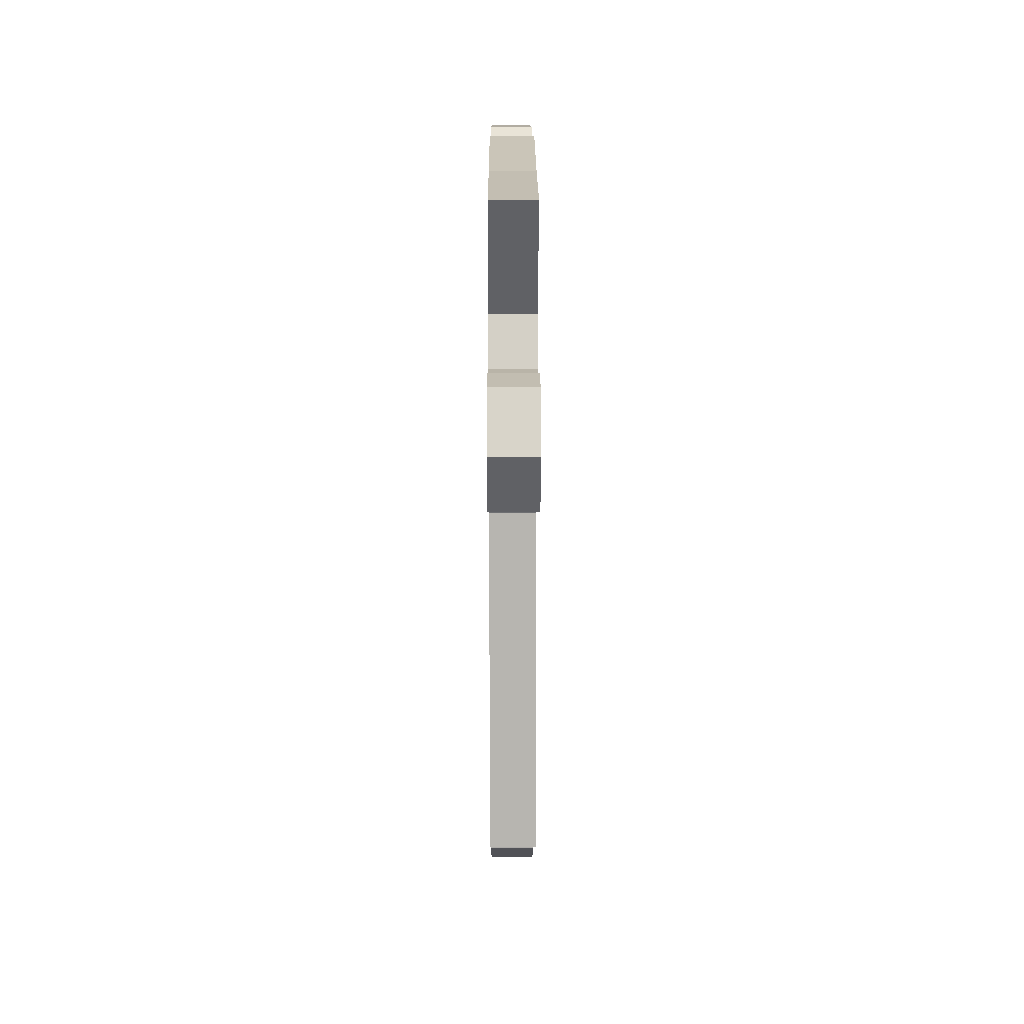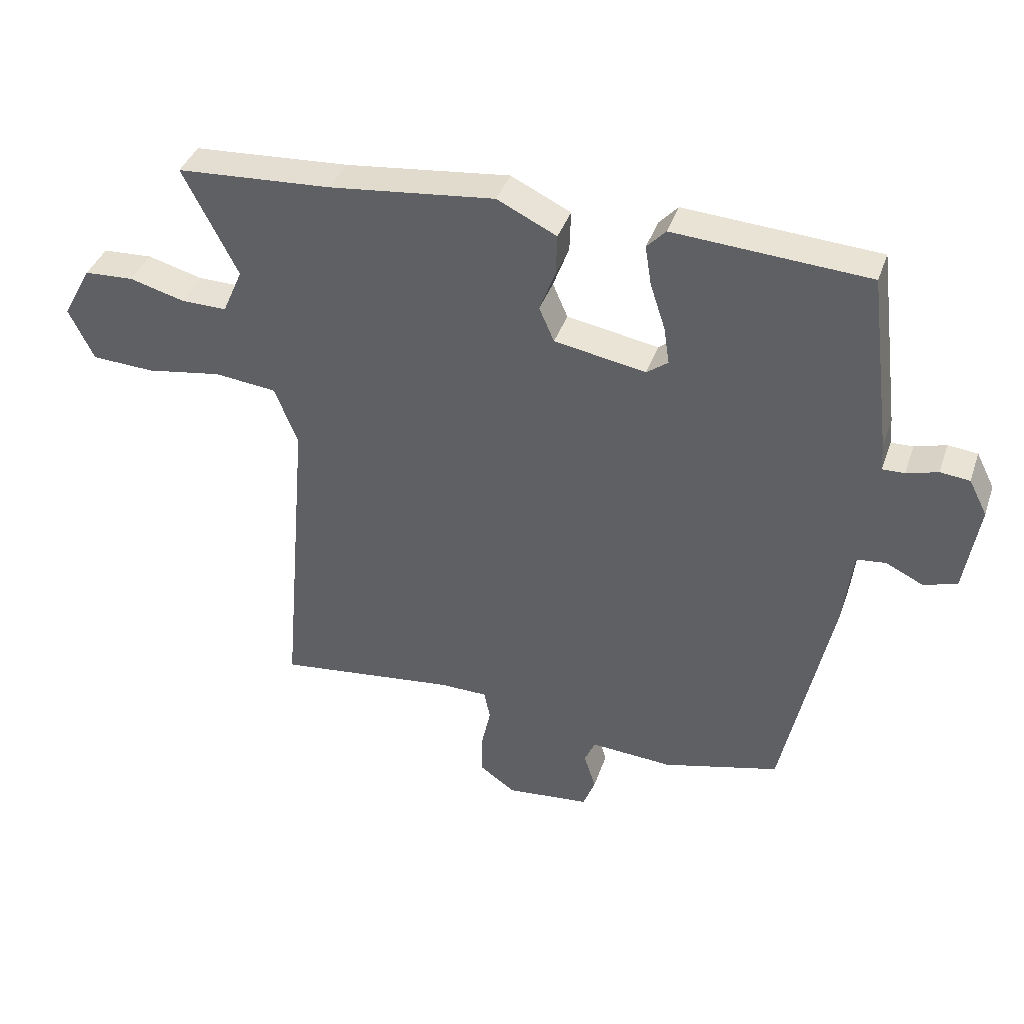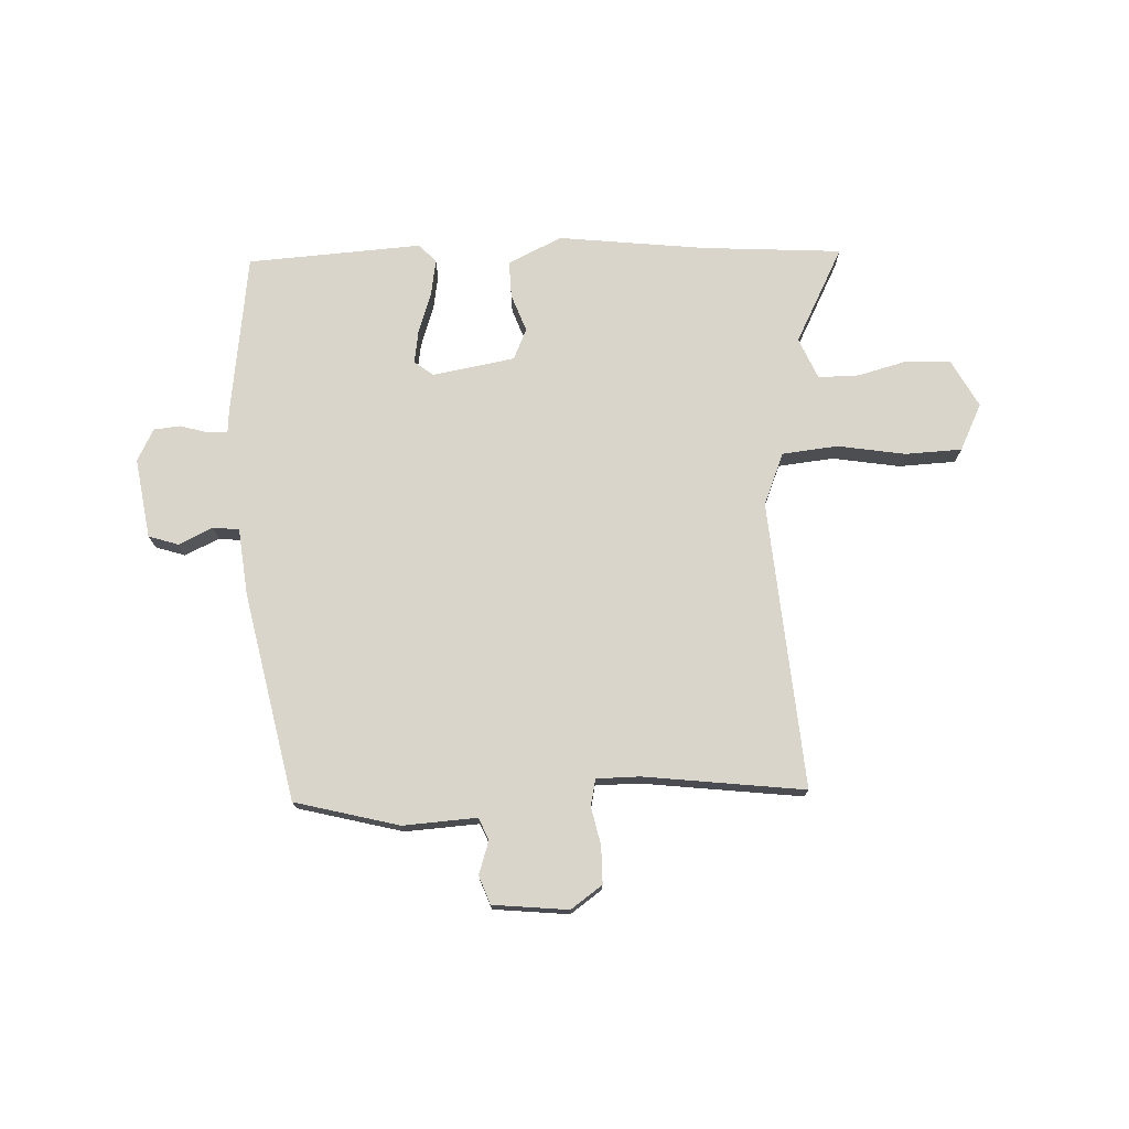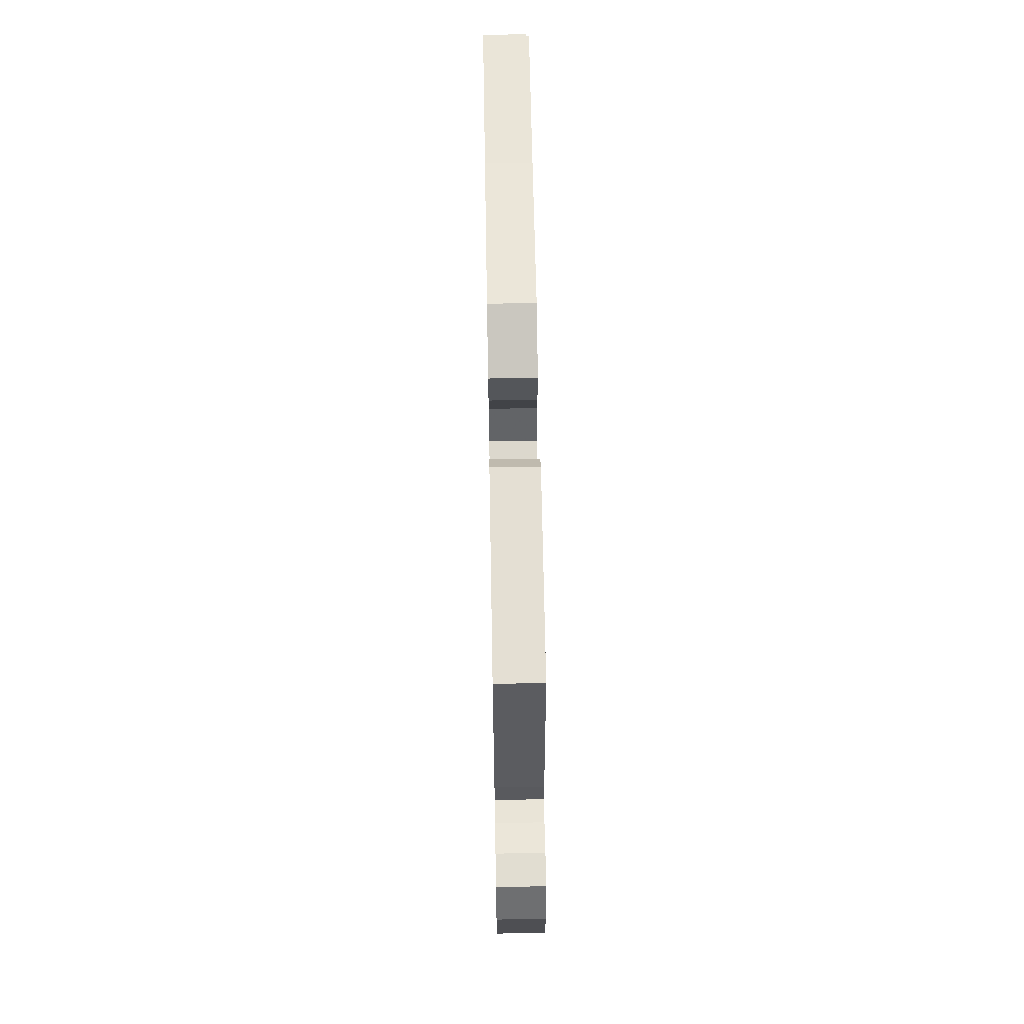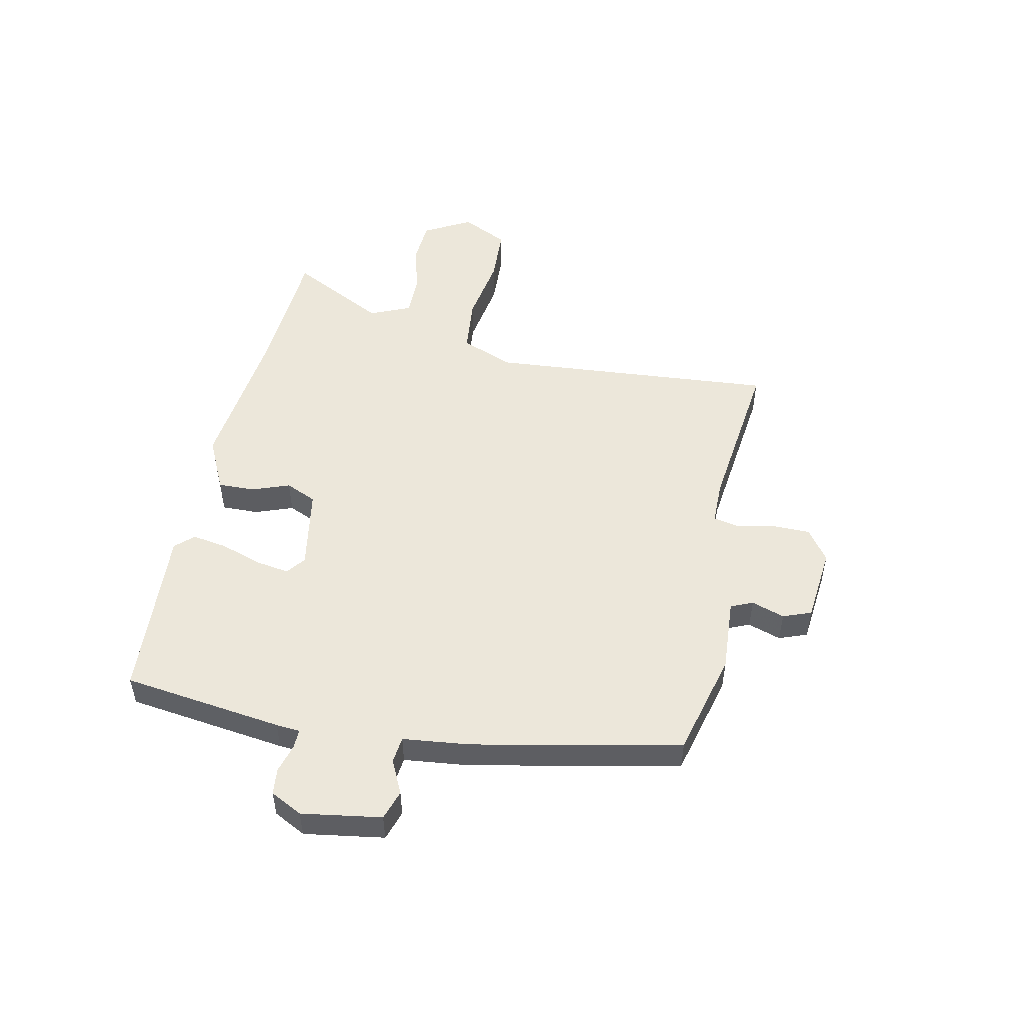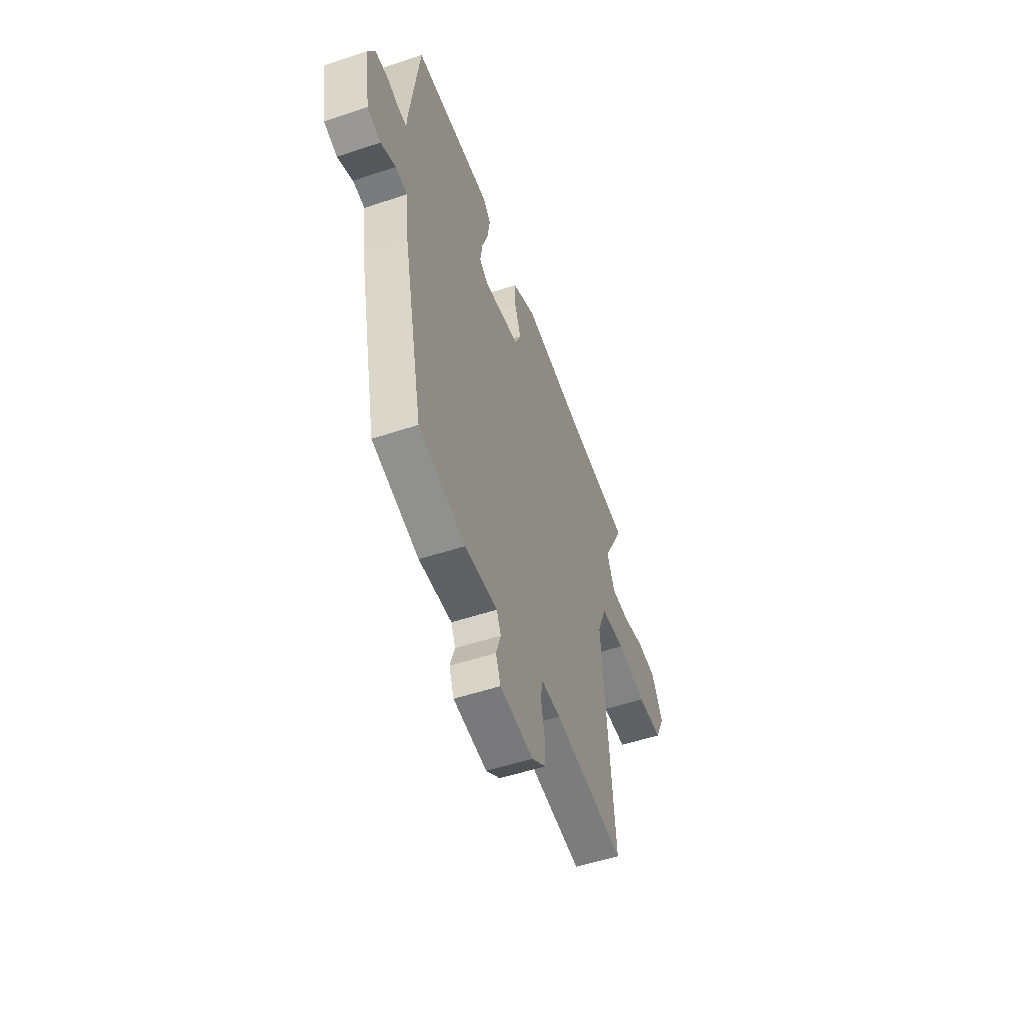
<metadata>
{"format":"obj","ext":"obj","renderer":"f3d","projection":"perspective","resolution":1024,"background":"white","views":[{"elev":14.0,"azim":-90.2,"up":"+Z"},{"elev":38.8,"azim":18.0,"up":"+Z"},{"elev":74.5,"azim":178.0,"up":"+Y"},{"elev":62.6,"azim":89.0,"up":"+Z"},{"elev":51.0,"azim":102.2,"up":"+Y"},{"elev":-52.9,"azim":109.7,"up":"+Z"}]}
</metadata>
<code>
v -0.617 0.07 0.493
v -0.369 0.07 0.508
v -0.106 0.07 0.537
v -0.011 0.07 0.491
v -0.013 0.07 0.426
v -0.038 0.07 0.359
v -0.014 0.07 0.304
v 0.132 0.07 0.278
v 0.166 0.07 0.303
v 0.157 0.07 0.363
v 0.133 0.07 0.436
v 0.123 0.07 0.499
v 0.153 0.07 0.531
v 0.463 0.07 0.51
v 0.499 0.07 0.224
v 0.502 0.07 0.181
v 0.537 0.07 0.182
v 0.587 0.07 0.196
v 0.634 0.07 0.191
v 0.663 0.07 0.134
v 0.64 0.07 -0.008
v 0.587 0.07 -0.025
v 0.527 0.07 0.004
v 0.48 0.07 -0.001
v 0.466 0.07 -0.12
v 0.387 0.07 -0.489
v 0.201 0.07 -0.536
v 0.07 0.07 -0.527
v 0.053 0.07 -0.566
v 0.072 0.07 -0.625
v 0.053 0.07 -0.675
v -0.081 0.07 -0.688
v -0.137 0.07 -0.648
v -0.137 0.07 -0.582
v -0.122 0.07 -0.514
v -0.132 0.07 -0.467
v -0.209 0.07 -0.466
v -0.495 0.07 -0.499
v -0.451 0.07 0.013
v -0.488 0.07 0.106
v -0.587 0.07 0.117
v -0.707 0.07 0.098
v -0.808 0.07 0.103
v -0.848 0.07 0.186
v -0.802 0.07 0.27
v -0.723 0.07 0.274
v -0.635 0.07 0.25
v -0.562 0.07 0.249
v -0.53 0.07 0.322
v -0.617 0 0.493
v -0.369 0 0.508
v -0.106 0 0.537
v -0.011 0 0.491
v -0.013 0 0.426
v -0.038 0 0.359
v -0.014 0 0.304
v 0.132 0 0.278
v 0.166 0 0.303
v 0.157 0 0.363
v 0.133 0 0.436
v 0.123 0 0.499
v 0.153 0 0.531
v 0.463 0 0.51
v 0.499 0 0.224
v 0.502 0 0.181
v 0.537 0 0.182
v 0.587 0 0.196
v 0.634 0 0.191
v 0.663 0 0.134
v 0.64 0 -0.008
v 0.587 0 -0.025
v 0.527 0 0.004
v 0.48 0 -0.001
v 0.466 0 -0.12
v 0.387 0 -0.489
v 0.201 0 -0.536
v 0.07 0 -0.527
v 0.053 0 -0.566
v 0.072 0 -0.625
v 0.053 0 -0.675
v -0.081 0 -0.688
v -0.137 0 -0.648
v -0.137 0 -0.582
v -0.122 0 -0.514
v -0.132 0 -0.467
v -0.209 0 -0.466
v -0.495 0 -0.499
v -0.451 0 0.013
v -0.488 0 0.106
v -0.587 0 0.117
v -0.707 0 0.098
v -0.808 0 0.103
v -0.848 0 0.186
v -0.802 0 0.27
v -0.723 0 0.274
v -0.635 0 0.25
v -0.562 0 0.249
v -0.53 0 0.322
f 45 46 47
f 44 45 47
f 43 44 47
f 42 43 47
f 41 42 47
f 40 41 47 48
f 37 38 39
f 36 37 39 40
f 33 34 35
f 32 33 35
f 31 32 35
f 30 31 35
f 29 30 35
f 28 29 35 36
f 40 48 49
f 36 40 49
f 28 36 49
f 27 28 49
f 26 27 49
f 25 26 49
f 24 25 49
f 21 22 23
f 20 21 23
f 19 20 23
f 18 19 23
f 17 18 23
f 14 15 16
f 13 14 16
f 12 13 16
f 11 12 16
f 10 11 16
f 9 10 16
f 8 9 16
f 7 8 16
f 4 5 6
f 3 4 6
f 2 3 6
f 2 6 7
f 1 2 7
f 49 1 7
f 24 49 7 16
f 16 17 23 24
f 96 95 94
f 96 94 93
f 96 93 92
f 96 92 91
f 96 91 90
f 97 96 90 89
f 88 87 86
f 89 88 86 85
f 84 83 82
f 84 82 81
f 84 81 80
f 84 80 79
f 84 79 78
f 85 84 78 77
f 98 97 89
f 98 89 85
f 98 85 77
f 98 77 76
f 98 76 75
f 98 75 74
f 98 74 73
f 72 71 70
f 72 70 69
f 72 69 68
f 72 68 67
f 72 67 66
f 65 64 63
f 65 63 62
f 65 62 61
f 65 61 60
f 65 60 59
f 65 59 58
f 65 58 57
f 65 57 56
f 55 54 53
f 55 53 52
f 55 52 51
f 56 55 51
f 56 51 50
f 56 50 98
f 65 56 98 73
f 73 72 66 65
f 1 50 51 2
f 2 51 52 3
f 3 52 53 4
f 4 53 54 5
f 5 54 55 6
f 6 55 56 7
f 7 56 57 8
f 8 57 58 9
f 9 58 59 10
f 10 59 60 11
f 11 60 61 12
f 12 61 62 13
f 13 62 63 14
f 14 63 64 15
f 15 64 65 16
f 16 65 66 17
f 17 66 67 18
f 18 67 68 19
f 19 68 69 20
f 20 69 70 21
f 21 70 71 22
f 22 71 72 23
f 23 72 73 24
f 24 73 74 25
f 25 74 75 26
f 26 75 76 27
f 27 76 77 28
f 28 77 78 29
f 29 78 79 30
f 30 79 80 31
f 31 80 81 32
f 32 81 82 33
f 33 82 83 34
f 34 83 84 35
f 35 84 85 36
f 36 85 86 37
f 37 86 87 38
f 38 87 88 39
f 39 88 89 40
f 40 89 90 41
f 41 90 91 42
f 42 91 92 43
f 43 92 93 44
f 44 93 94 45
f 45 94 95 46
f 46 95 96 47
f 47 96 97 48
f 48 97 98 49
f 49 98 50 1

</code>
